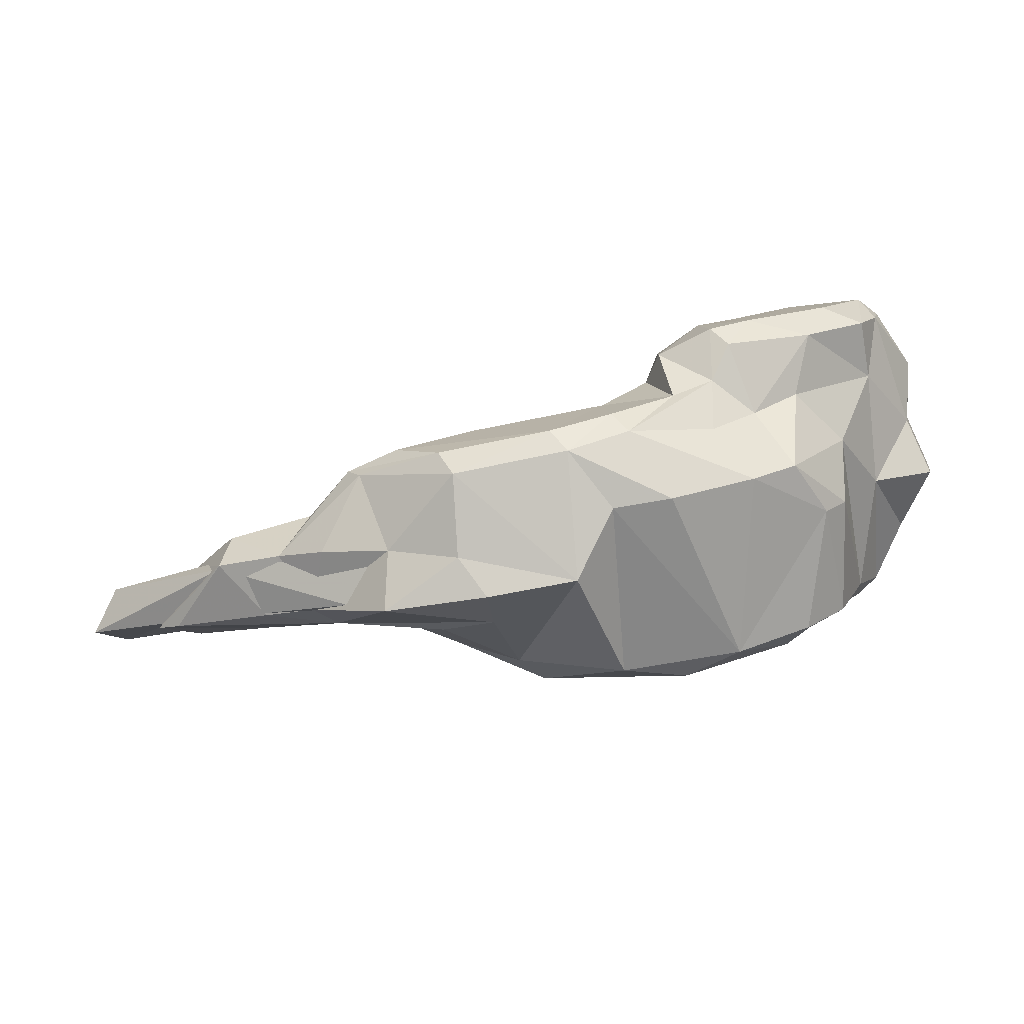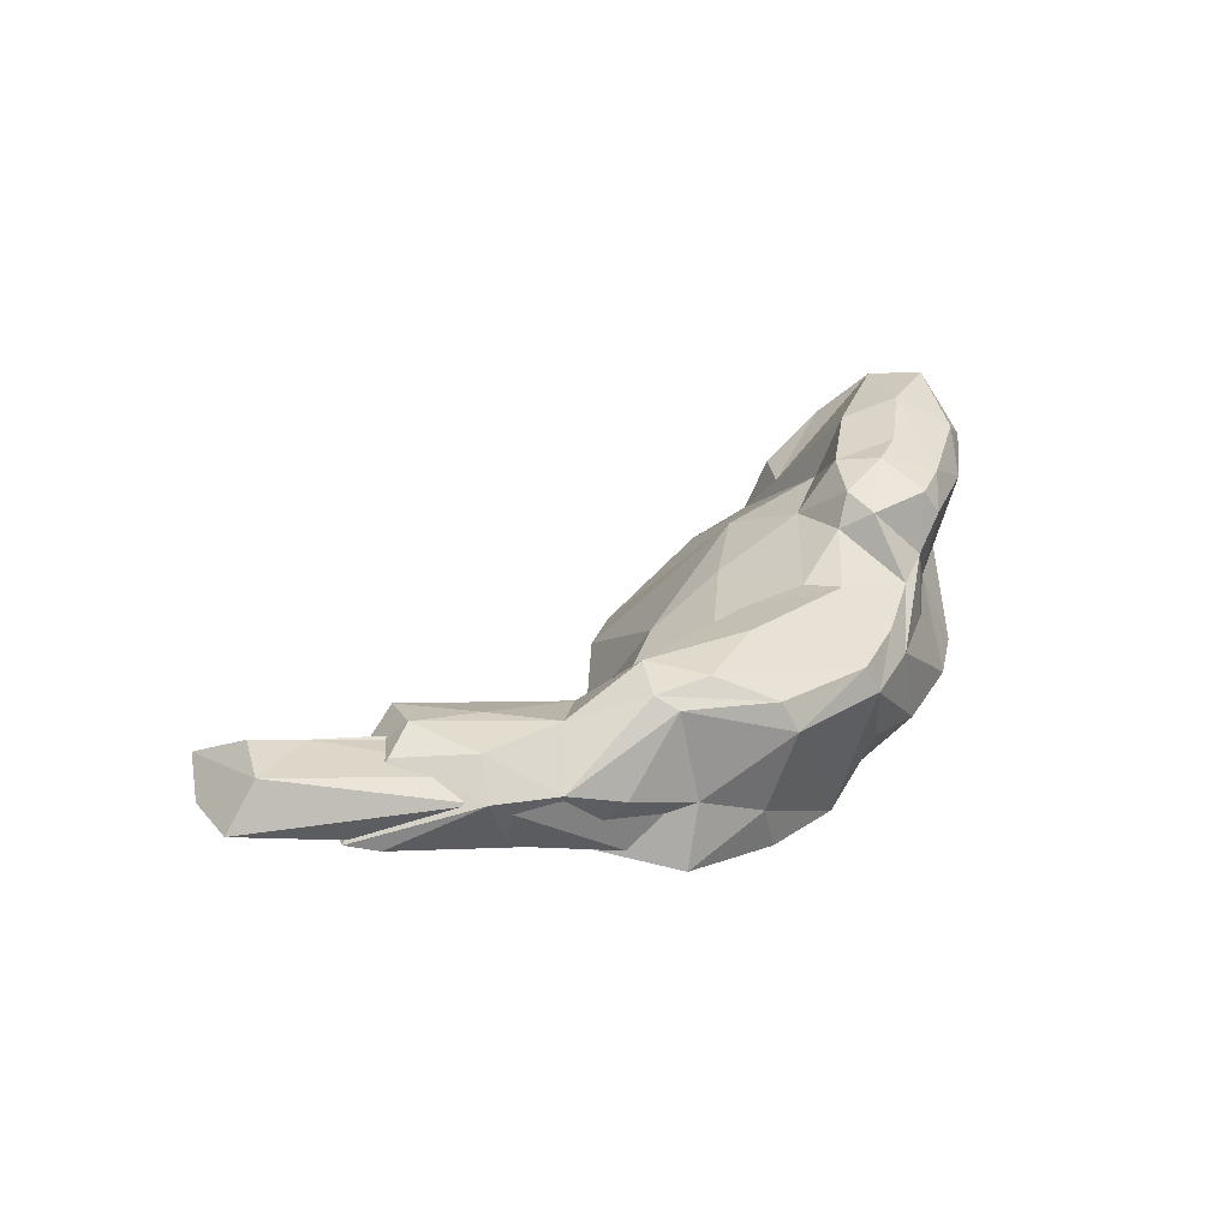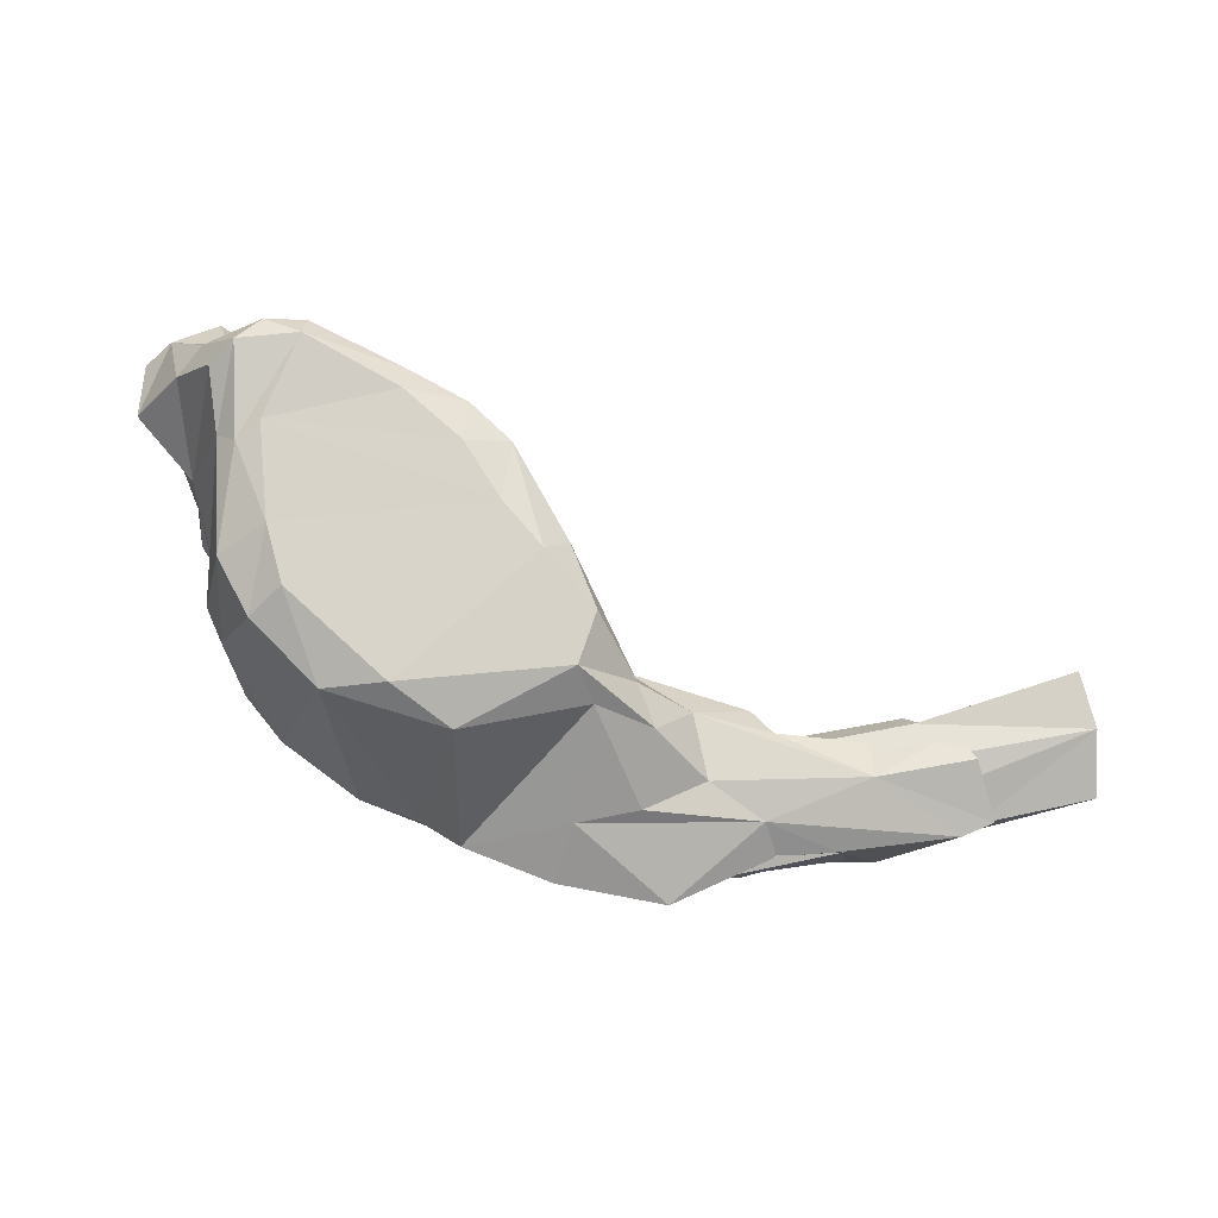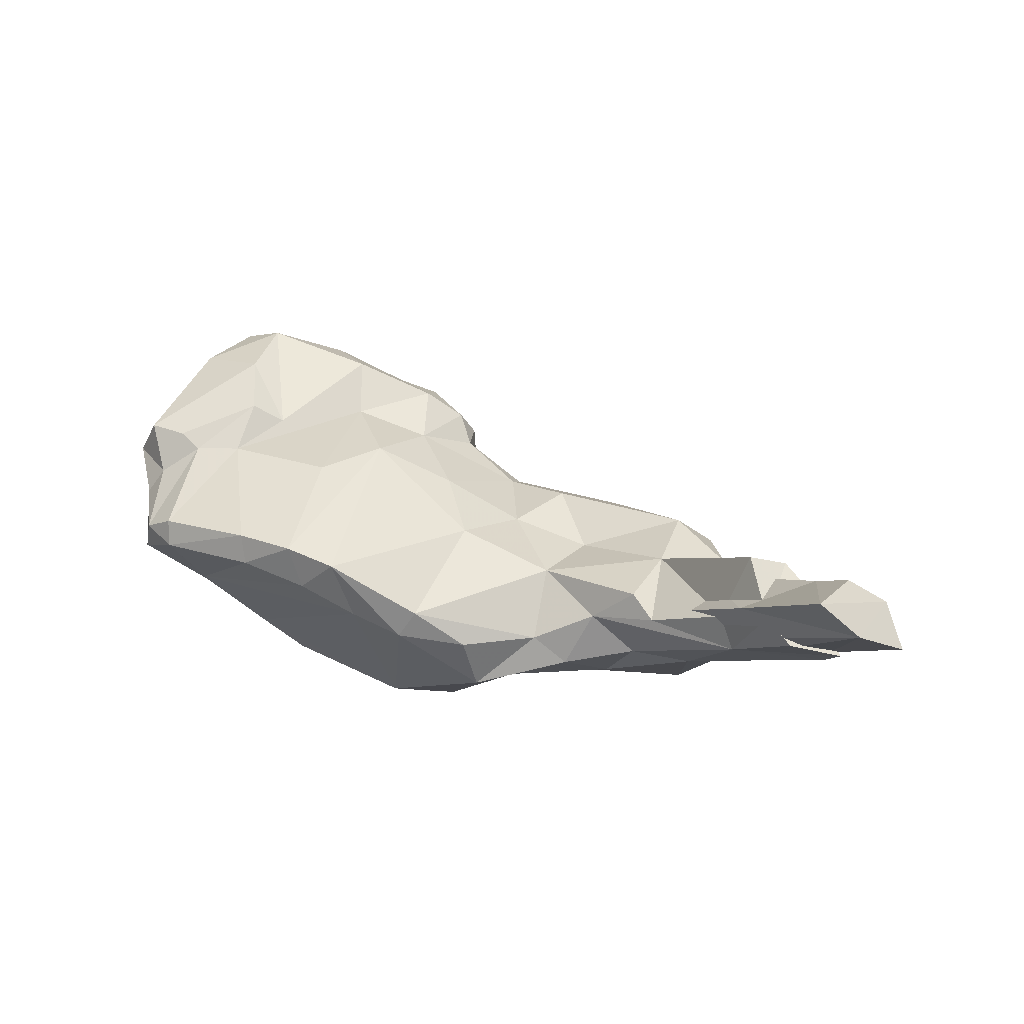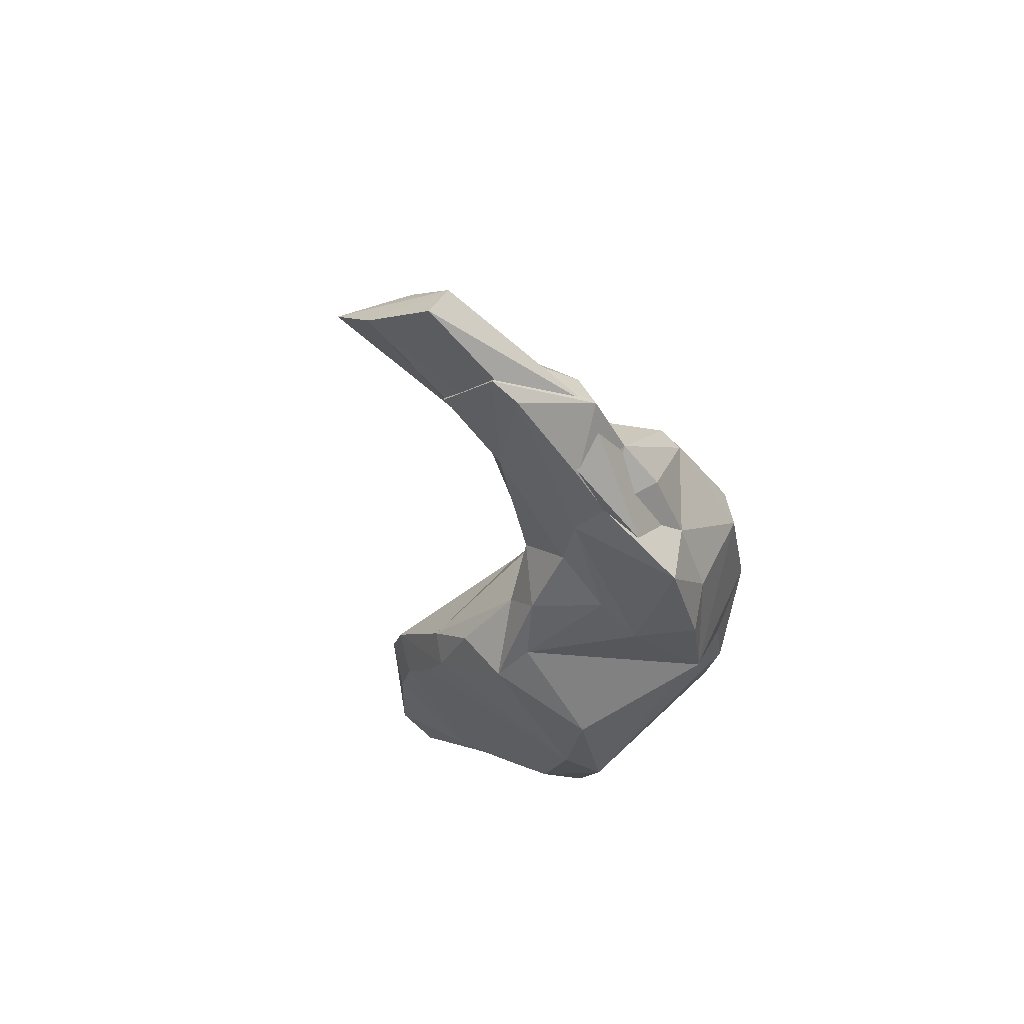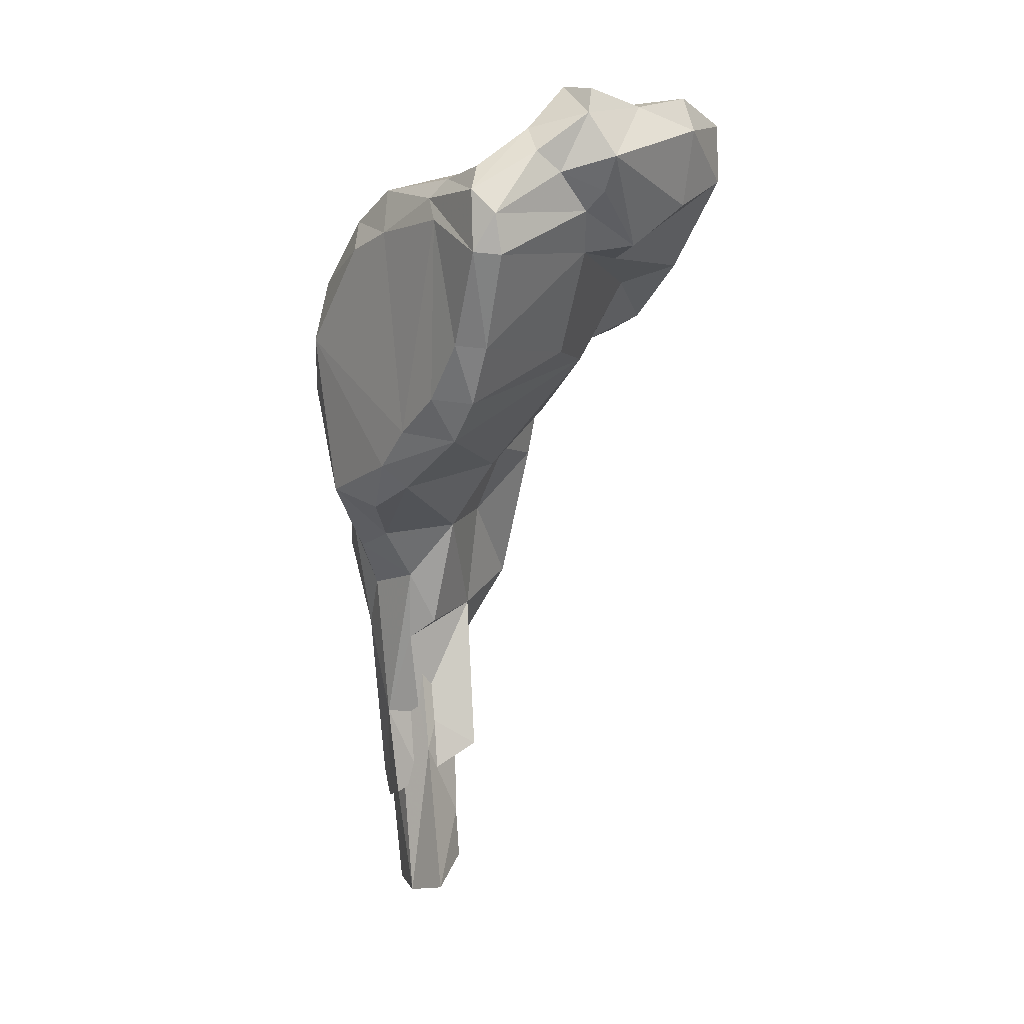
<metadata>
{"format":"obj","ext":"obj","renderer":"f3d","projection":"perspective","resolution":1024,"background":"white","views":[{"elev":-25.7,"azim":-165.4,"up":"+Z"},{"elev":8.1,"azim":141.5,"up":"+Z"},{"elev":-67.0,"azim":-7.1,"up":"+Z"},{"elev":1.6,"azim":43.2,"up":"+Z"},{"elev":-37.9,"azim":108.8,"up":"+Z"},{"elev":-78.3,"azim":-90.2,"up":"+Y"}]}
</metadata>
<code>
v 216.9 222.1 70.12
v 216.9 219.9 71.54
v 217.9 223.5 73.11
v 217.5 224 76.78
v 218.2 218.4 71.36
v 217.9 221.8 74.2
v 219.2 223.2 77.31
v 219 228.8 77.5
v 219 219.2 68.2
v 220.1 217.5 68.65
v 220 224.7 68.66
v 220.9 217.4 65.54
v 219.7 231.1 75.85
v 219.7 228.4 73.83
v 219 226.8 78.95
v 221.8 232.6 76.38
v 221.7 220.4 63.92
v 221.6 229.8 65.02
v 222.6 234 73.83
v 219.9 228.5 79.12
v 222.5 225.1 60.41
v 223.2 215.1 66.53
v 221.2 217.8 69.91
v 222.2 218.5 72.27
v 220.4 217.7 72.81
v 222.7 220.1 62.94
v 222.6 231.2 63.93
v 223.8 234.6 65.27
v 221.5 229.9 68.99
v 223.9 230.6 77.94
v 222.1 215.9 65.28
v 224.4 227.3 58.62
v 225.3 221.8 74.03
v 223.3 218.9 71.31
v 223.2 223.6 76.83
v 223.7 233.1 70.56
v 225.2 215.2 65.37
v 222.1 226.5 79.02
v 226.2 223.5 73.11
v 225.4 215.1 66.85
v 224.8 223.1 60.31
v 225.9 235.5 74.41
v 226.9 236.7 72.35
v 225.9 234.6 68.86
v 225.9 225.4 58.49
v 226 236.3 63.92
v 228.1 229.6 56.59
v 223.8 219 63.22
v 227.9 236.6 73.49
v 226.9 233.3 75.95
v 230.3 217.1 64.39
v 230.4 216.7 66.06
v 227 229.6 76.9
v 228 236.4 70.27
v 228 236.6 67.12
v 228 228.6 73.75
v 228.9 234.5 75.14
v 230.2 238.2 62.32
v 225.6 220.3 71.3
v 230.3 232.5 74.96
v 235.6 221 61.36
v 231.3 228.5 55.89
v 231.3 234.5 73.55
v 231 236.1 72.54
v 232.2 239.7 65.97
v 233.4 218.8 63.05
v 233.3 238.8 61.84
v 231.3 222.4 70.12
v 232 234.7 71.68
v 230 237.5 69.02
v 234.6 230.5 55.75
v 233.5 217.7 65.32
v 231.5 231 72.16
v 233.2 239.6 67.18
v 235.3 241 64.51
v 232.2 226.4 71.32
v 235.2 235.4 69.17
v 235.4 229.3 69.28
v 238.4 232.4 66.86
v 235.8 219.1 64.3
v 234.1 237.2 69.14
v 240.2 239 57.34
v 240 227.1 57.06
v 235.5 238 58.2
v 240.8 235.5 57.32
v 239 222.8 61.47
v 237.8 222.7 60.11
v 239 237.7 62.35
v 241 229.2 57.5
v 240.7 225.2 59.54
v 236.2 241 65.83
v 238.5 227.6 66.27
v 239.3 235.7 68.44
v 244 234.6 57.6
v 243 228.9 59.88
v 240.4 238.8 61.42
v 241.6 239.9 59.41
v 243.9 234.5 61.05
v 245.9 239.3 56.99
v 244.1 230.5 58.35
v 246 230.8 61.23
v 241.4 241.9 63.43
v 245.6 239.8 60.34
v 247.1 233.3 59.02
v 241.2 238.5 67.82
v 240.1 236.7 63.16
v 242.7 237.2 59.04
v 242.5 234.1 65.27
v 242.3 241.7 64.93
v 242.8 230.3 63.87
v 245.2 240.1 66.28
v 250.1 231.4 61.18
v 245.4 239.6 60.62
v 247.3 240.3 64.87
v 247.2 237.6 66.86
v 249.6 239.5 60.84
v 250.9 236.8 58.61
v 248.2 239.6 65.58
v 249 231.1 62.68
v 250.1 234.9 58.49
v 255.2 232.5 59.73
v 253.7 237.6 62.29
v 253.9 236.3 58.81
v 251.3 237 64.4
v 248.6 234.2 64.64
v 242.5 238.3 62.6
v 251.7 234.7 63.73
v 259.9 235 59.29
v 260.5 234.5 59.77
v 252.5 238.5 61.34
v 255 231.6 61.67
v 254.2 234.8 64.83
v 256.3 238.1 61.37
v 257.1 231.7 65.12
v 256 237.1 63.5
v 257.8 234 64.71
v 259 230.6 61.82
v 248.5 238 58.15
v 245.7 235.1 59.59
v 259.1 234.4 63.27
v 256.4 237.6 61.37
v 260.1 231.2 60.35
v 257.1 230.6 62.3
v 261.4 234.2 59.64
v 261.5 231.6 63.97
v 264.1 230.8 64.17
v 265 233.1 62.94
v 264.9 227.1 63.14
v 265.9 229.3 61.3
v 266.4 232.7 60.46
g foo
f 31 12 17
f 31 17 26
f 21 26 17
f 22 31 37
f 37 26 48
f 37 31 26
f 48 26 41
f 41 26 21
f 41 21 32
f 40 22 37
f 45 41 32
f 51 37 48
f 37 52 40
f 45 32 47
f 52 37 51
f 61 48 41
f 41 45 62
f 45 47 62
f 51 72 52
f 51 48 66
f 72 51 66
f 66 48 61
f 61 41 62
f 71 62 47
f 80 72 66
f 83 62 71
f 80 66 61
f 83 71 89
f 80 61 87
f 87 61 62
f 87 86 80
f 87 62 83
f 87 90 86
f 90 87 83
f 10 9 31
f 31 9 12
f 23 10 22
f 22 10 31
f 17 12 11
f 34 23 22
f 18 21 17
f 21 18 27
f 40 34 22
f 21 27 32
f 32 27 47
f 47 46 58
f 52 59 40
f 76 72 80
f 84 89 71
f 80 86 92
f 89 84 85
f 90 95 86
f 90 83 95
f 89 85 94
f 95 83 100
f 100 83 89
f 100 89 94
f 104 100 94
f 5 1 9
f 5 2 1
f 5 9 10
f 9 1 11
f 25 5 23
f 23 5 10
f 12 9 11
f 24 25 23
f 17 29 18
f 23 34 24
f 34 40 59
f 28 46 27
f 27 46 47
f 52 68 59
f 52 72 68
f 58 67 47
f 76 68 72
f 71 47 67
f 67 84 71
f 92 76 80
f 85 84 82
f 92 86 110
f 110 86 95
f 85 82 99
f 95 101 110
f 101 95 100
f 120 94 85
f 120 85 99
f 101 100 104
f 104 94 120
f 110 101 119
f 120 99 117
f 119 101 112
f 101 104 121
f 121 104 120
f 121 112 101
f 123 120 117
f 112 121 131
f 121 120 128
f 128 120 123
f 131 121 137
f 137 121 142
f 142 121 144
f 144 121 128
f 142 144 137
f 2 5 6
f 1 2 6
f 1 6 3
f 25 6 5
f 3 11 1
f 11 14 29
f 29 17 11
f 25 24 33
f 34 33 24
f 18 29 28
f 27 18 28
f 34 59 33
f 39 33 59
f 56 39 59
f 59 68 56
f 68 76 56
f 76 92 78
f 92 79 78
f 97 84 102
f 97 82 84
f 79 92 110
f 79 110 108
f 82 97 99
f 99 97 103
f 108 110 125
f 125 110 119
f 99 103 117
f 117 103 116
f 112 125 119
f 117 130 123
f 117 116 130
f 112 131 125
f 125 131 134
f 131 137 134
f 123 130 133
f 123 133 128
f 137 136 134
f 140 137 144
f 140 136 137
f 133 140 144
f 133 144 128
f 6 7 4
f 6 4 3
f 6 25 7
f 3 14 11
f 3 8 14
f 7 25 35
f 36 29 14
f 25 33 35
f 28 29 36
f 33 39 35
f 44 28 36
f 44 46 28
f 56 53 39
f 46 44 55
f 56 76 73
f 46 55 65
f 58 46 65
f 73 76 78
f 75 58 65
f 75 67 58
f 73 77 69
f 77 73 78
f 84 67 75
f 77 78 79
f 84 75 102
f 79 93 77
f 108 93 79
f 93 108 115
f 102 103 97
f 102 114 103
f 125 115 108
f 116 103 114
f 115 125 124
f 115 124 118
f 118 130 114
f 116 114 130
f 130 118 124
f 124 125 132
f 125 134 132
f 130 124 135
f 130 135 133
f 124 136 135
f 124 132 136
f 132 134 136
f 135 136 140
f 135 140 133
f 3 4 8
f 15 4 7
f 4 15 8
f 8 13 14
f 15 7 38
f 38 7 35
f 13 19 14
f 19 36 14
f 39 38 35
f 39 53 38
f 19 44 36
f 43 44 19
f 53 56 60
f 44 43 54
f 55 44 54
f 56 73 60
f 70 54 64
f 65 55 54
f 70 65 54
f 73 63 60
f 73 69 63
f 69 64 63
f 70 64 69
f 65 70 74
f 70 69 81
f 74 75 65
f 81 69 77
f 74 70 81
f 75 74 91
f 74 81 91
f 91 102 75
f 77 93 81
f 91 81 105
f 105 81 93
f 91 105 111
f 102 91 109
f 105 93 115
f 109 91 111
f 114 102 109
f 111 105 115
f 109 111 118
f 109 118 114
f 111 115 118
f 8 15 20
f 13 8 20
f 15 38 20
f 13 20 16
f 16 19 13
f 20 38 30
f 16 20 30
f 16 30 42
f 19 16 42
f 53 30 38
f 30 53 50
f 42 30 50
f 42 43 19
f 43 42 49
f 60 50 53
f 42 50 57
f 42 57 49
f 49 54 43
f 57 50 60
f 49 57 64
f 54 49 64
f 63 57 60
f 64 57 63
f 139 98 107
f 139 107 138
f 143 98 139
f 149 143 139
f 149 138 129
f 149 139 138
f 149 148 143
f 149 129 150
f 106 88 98
f 96 98 88
f 96 107 98
f 127 106 98
f 107 96 113
f 143 127 98
f 113 138 107
f 141 129 138
f 113 141 138
f 143 145 127
f 145 143 148
f 141 150 129
f 145 148 146
f 150 141 147
f 126 88 106
f 126 96 88
f 96 126 113
f 126 106 127
f 113 126 122
f 141 113 122
f 145 126 127
f 122 126 145
f 122 145 147
f 147 141 122
f 145 146 147
f 149 150 147
f 148 149 147
f 148 147 146
g

</code>
